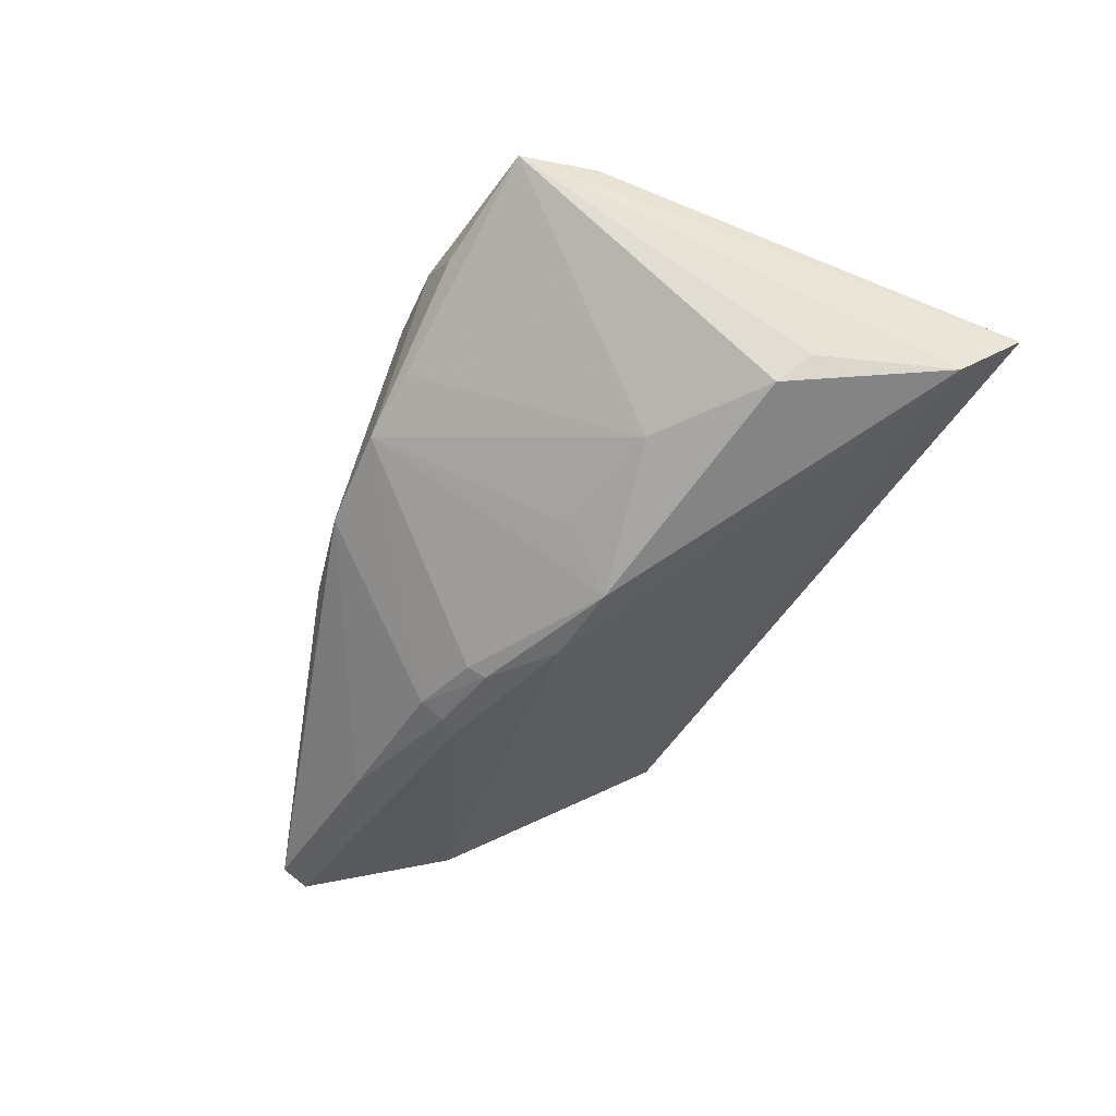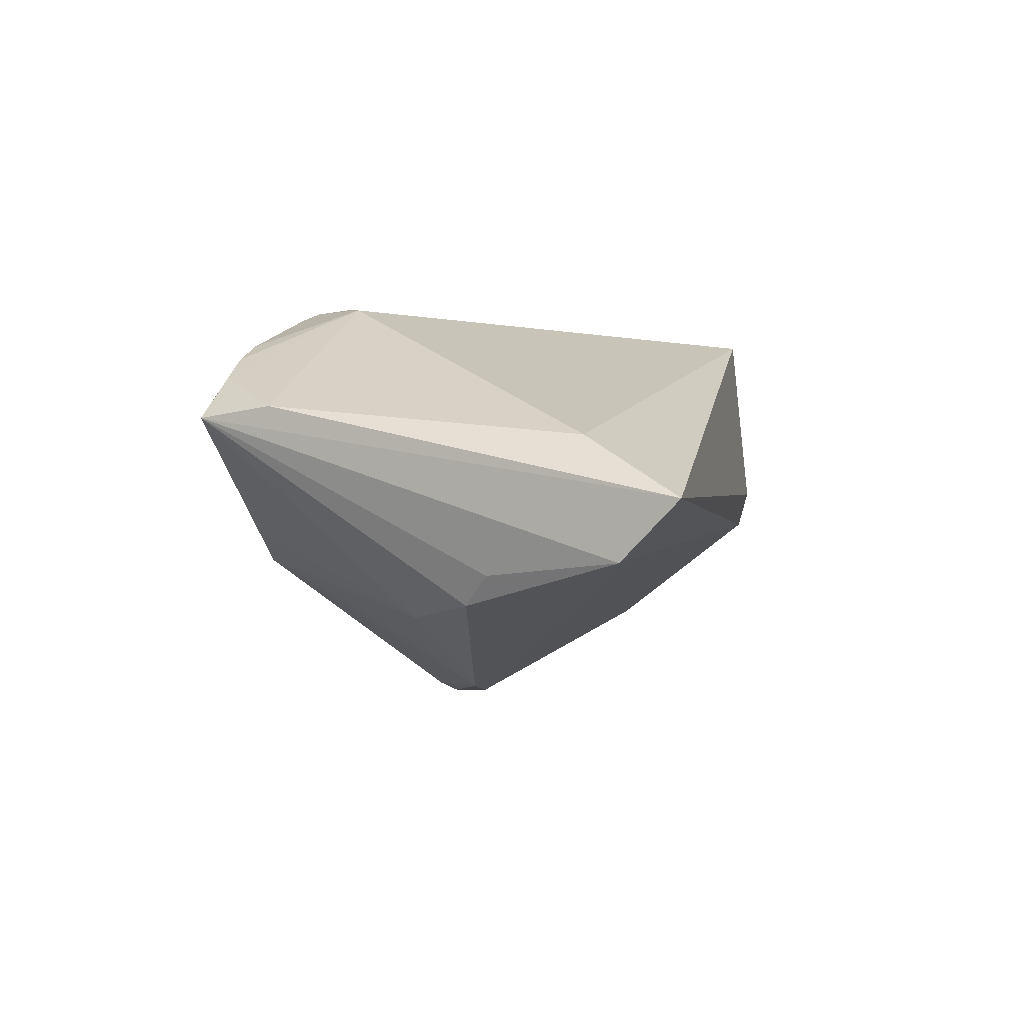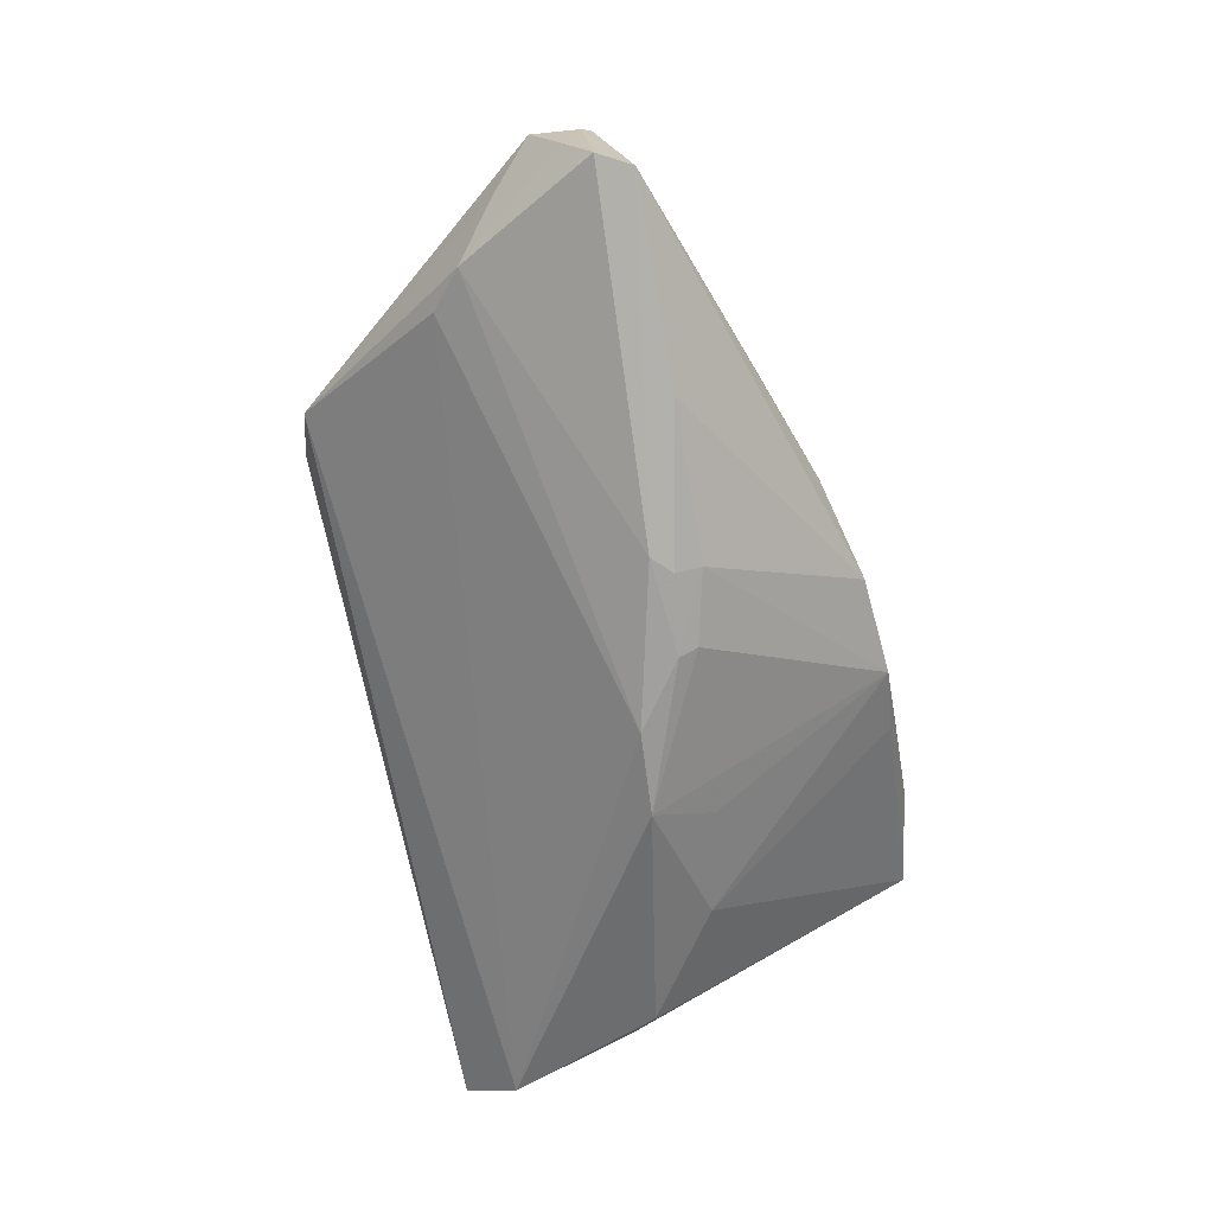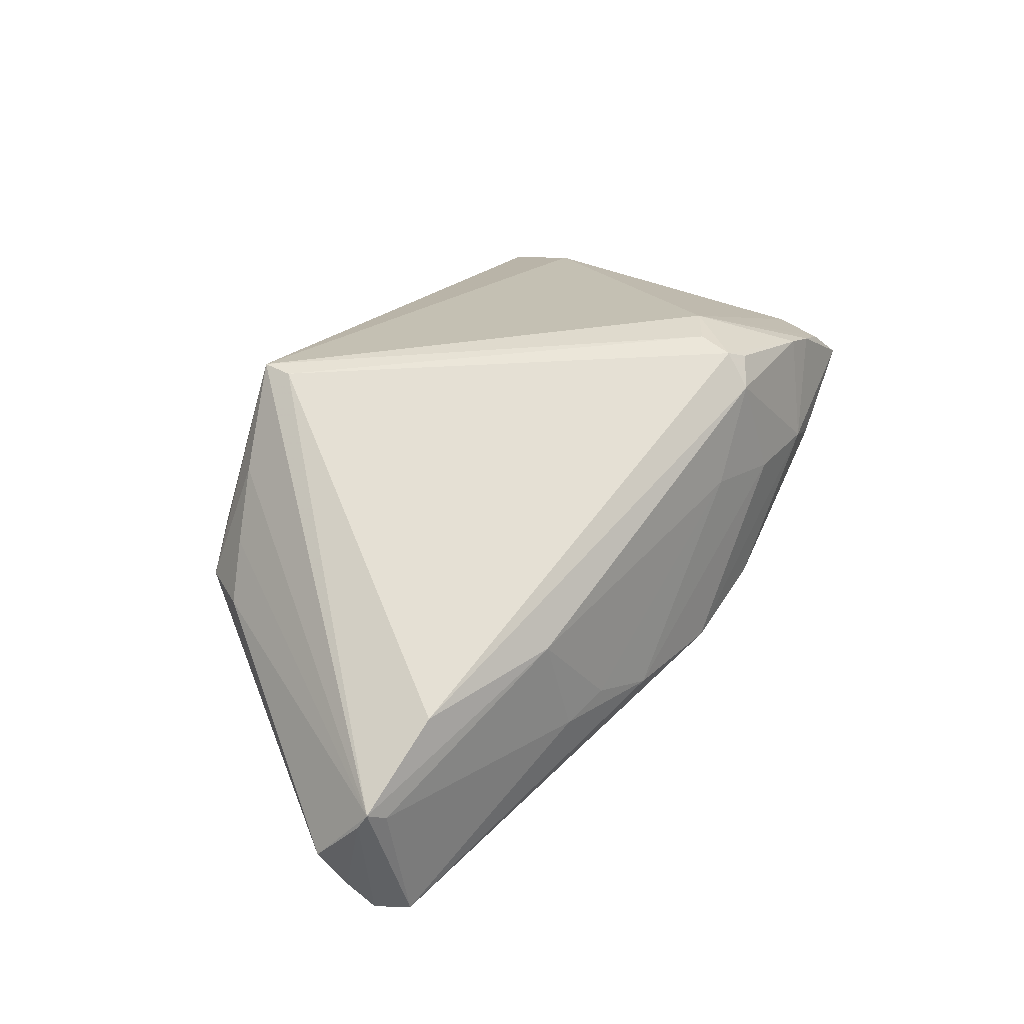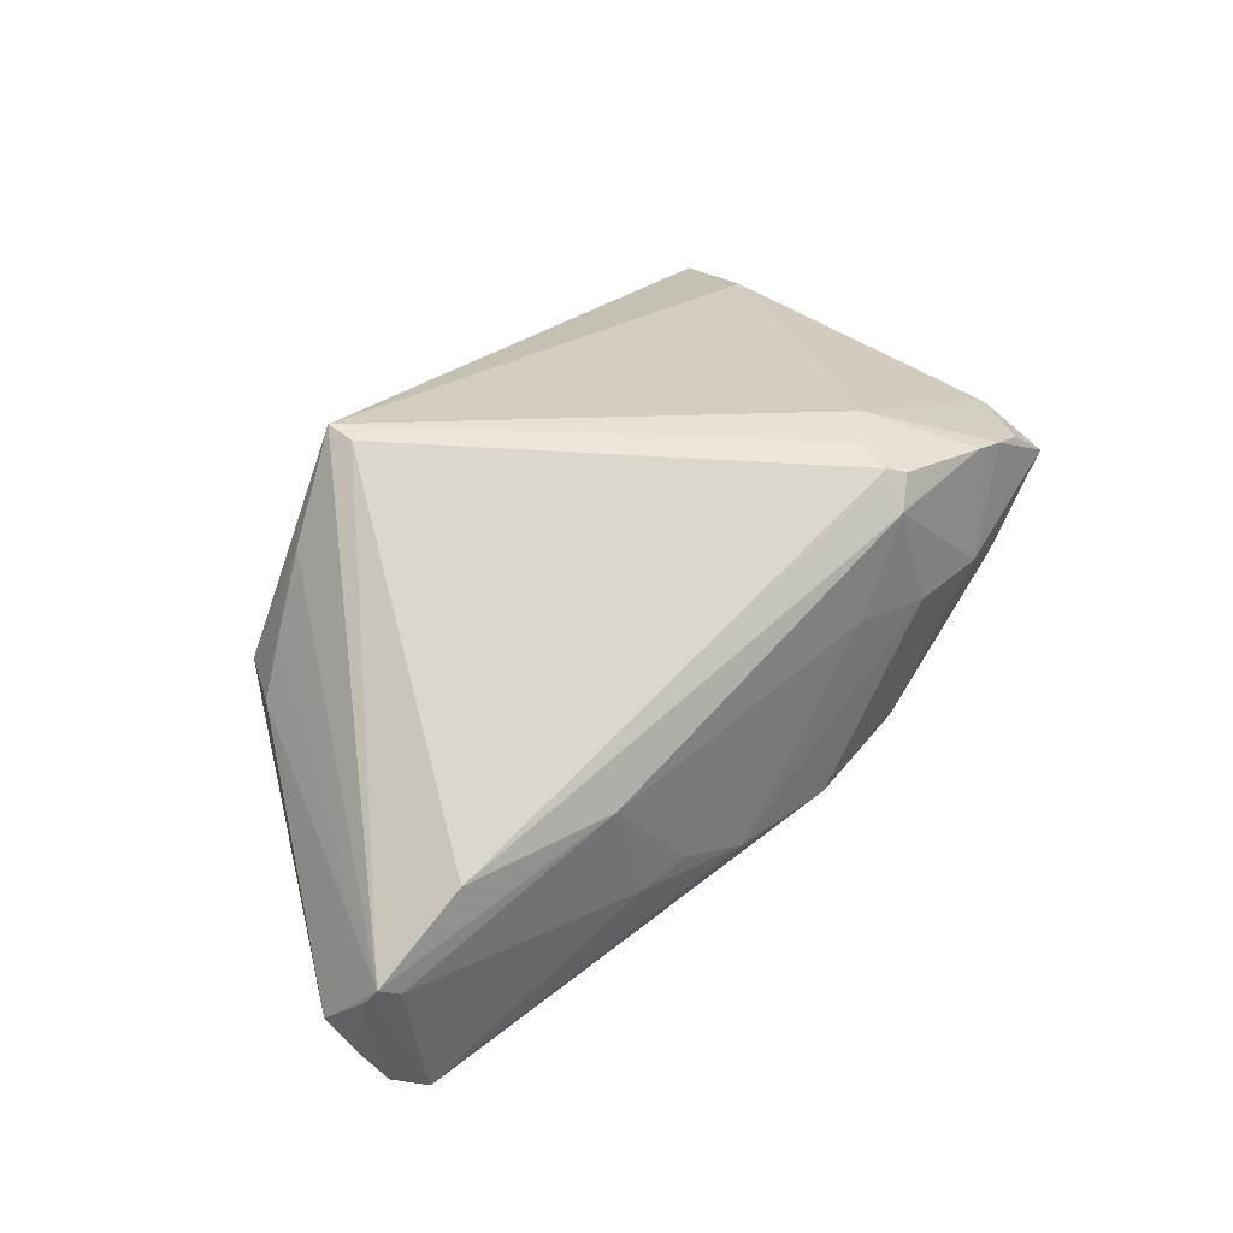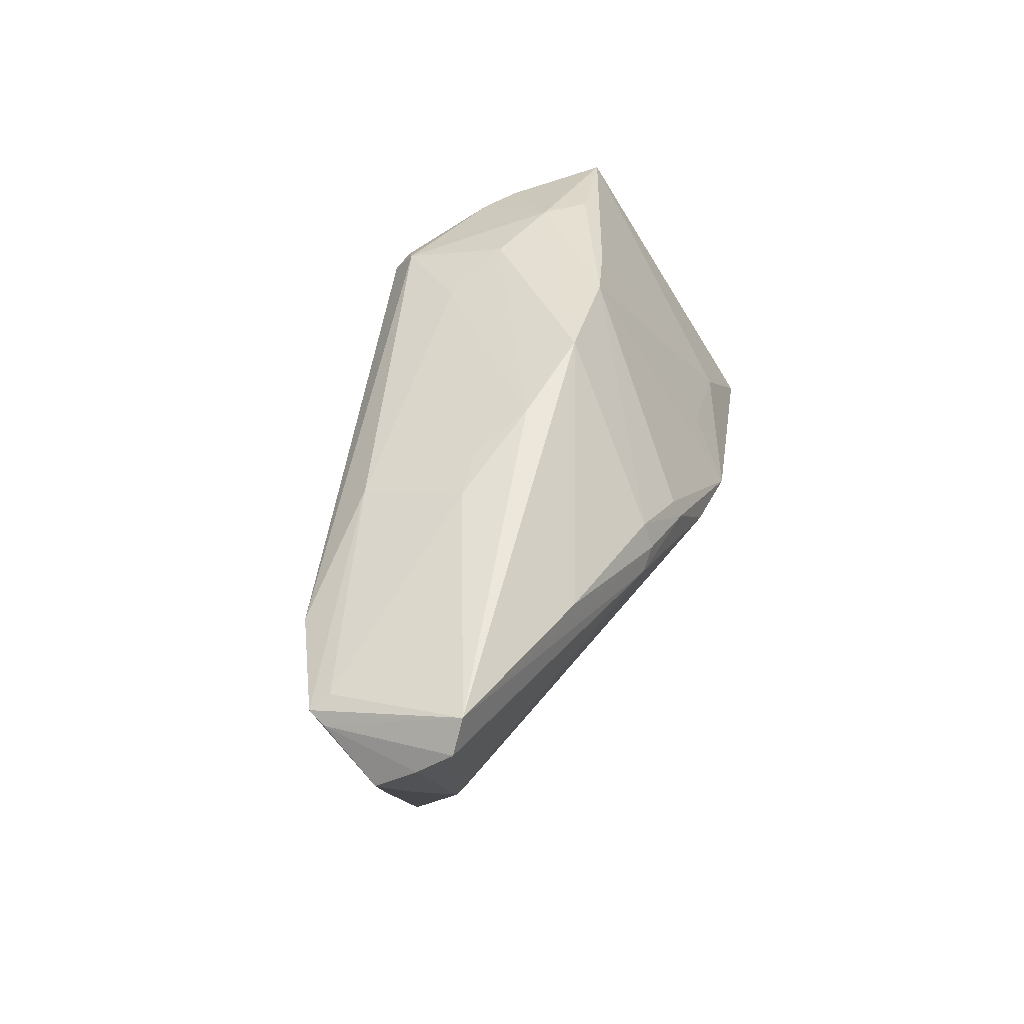
<metadata>
{"format":"obj","ext":"obj","renderer":"f3d","projection":"perspective","resolution":1024,"background":"white","views":[{"elev":-50.9,"azim":-116.2,"up":"+Z"},{"elev":-8.0,"azim":-78.0,"up":"+Z"},{"elev":-67.9,"azim":102.6,"up":"+Z"},{"elev":46.7,"azim":119.1,"up":"+Z"},{"elev":53.4,"azim":127.0,"up":"+Z"},{"elev":38.3,"azim":112.2,"up":"+Y"}]}
</metadata>
<code>
v -0.01884 0.01703 0.02368
v 0.04364 -0.005598 -0.01106
v -0.02611 0.0291 0.005927
v 0.01205 -0.02841 0.02342
v -0.007926 0.02575 0.01143
v 0.05343 0.007314 -0.01092
v 0.02782 -0.02336 0.008442
v -0.01931 0.02282 0.02256
v -0.01824 0.007865 -0.01863
v 0.01314 0.007284 -0.02226
v 0.01206 0.02576 -0.006745
v -0.04625 0.01791 0.006105
v -0.04331 -0.004089 -0.01643
v 0.02879 -0.02728 0.001316
v 0.04983 0.01126 0.0007956
v 0.01061 0.01228 -0.0213
v -0.03093 0.02859 0.002215
v 0.0003387 0.02842 -0.008195
v 0.05233 0.008927 0.000412
v -0.01459 0.001562 -0.02365
v 0.03933 -0.009315 -0.00989
v 0.01869 0.02304 -0.003006
v 0.04024 0.01151 0.00863
v 0.01098 0.00937 -0.02243
v -0.03547 0.02533 0.01405
v 0.05412 0.004028 -0.006271
v -0.04441 0.0266 0.005426
v -0.005073 0.002429 -0.02368
v -0.05412 -0.0291 -0.006884
v 0.002487 0.01011 -0.02231
v 0.02286 -0.0291 0.004803
v 0.02434 0.01839 0.008467
v -0.01597 0.02471 0.02068
v 0.05046 0.01411 -0.01507
v 0.03303 -0.02135 0.003278
v 0.02436 0.02156 -0.003838
v -0.0176 0.02129 0.02368
v 0.01241 -0.02481 0.02368
v 0.02156 -0.02555 0.01463
v 0.04932 -0.0007506 -0.008058
v -0.01643 0.02829 0.00834
v -0.01944 0.02824 -0.004437
v -0.04628 -0.006978 -0.0135
v -0.02373 0.01438 0.02234
v -0.03137 0.02496 0.01655
v -0.03993 0.02517 0.01085
v -0.03107 0.00487 -0.01655
v 0.05255 0.01041 -0.0148
v 0.002176 0.007977 -0.02327
v 0.05161 0.009851 0.002492
v 0.02812 0.01313 -0.01907
v -0.04896 -0.01817 0.001048
v -0.01153 0.02905 -0.006984
v -0.05137 -0.02222 -0.01306
f 45 44 37
f 29 4 52
f 4 44 52
f 37 44 1
f 1 44 4
f 35 14 26
f 31 4 29
f 29 14 31
f 31 14 4
f 37 1 38
f 38 1 4
f 27 13 43
f 47 13 27
f 3 17 27
f 18 3 41
f 12 52 44
f 27 29 12
f 29 52 12
f 4 14 39
f 54 14 29
f 54 43 13
f 54 29 27
f 27 43 54
f 17 3 53
f 3 18 53
f 37 38 23
f 44 45 25
f 25 3 27
f 45 3 25
f 14 35 7
f 7 39 14
f 20 54 13
f 28 54 20
f 13 47 20
f 49 28 20
f 49 20 30
f 30 20 53
f 51 18 34
f 34 24 51
f 21 2 14
f 28 2 21
f 14 54 21
f 21 54 28
f 26 14 40
f 14 2 40
f 27 17 42
f 17 53 42
f 42 47 27
f 42 53 47
f 8 45 37
f 19 48 34
f 34 18 11
f 11 36 34
f 11 18 41
f 41 5 11
f 46 12 44
f 44 25 46
f 27 12 46
f 46 25 27
f 47 53 9
f 9 20 47
f 53 20 9
f 18 51 16
f 16 53 18
f 16 30 53
f 16 51 24
f 16 24 49
f 49 30 16
f 2 48 6
f 26 40 6
f 6 40 2
f 6 19 26
f 48 19 6
f 10 2 28
f 10 48 2
f 10 28 49
f 49 24 10
f 10 24 34
f 34 48 10
f 33 5 41
f 37 23 33
f 33 8 37
f 41 3 33
f 33 3 45
f 45 8 33
f 34 36 15
f 22 11 5
f 36 11 22
f 50 23 38
f 50 19 34
f 34 15 50
f 50 38 4
f 4 39 50
f 39 7 50
f 50 7 35
f 50 35 26
f 26 19 50
f 36 22 32
f 32 33 23
f 5 33 32
f 32 22 5
f 32 15 36
f 23 50 32
f 32 50 15

</code>
